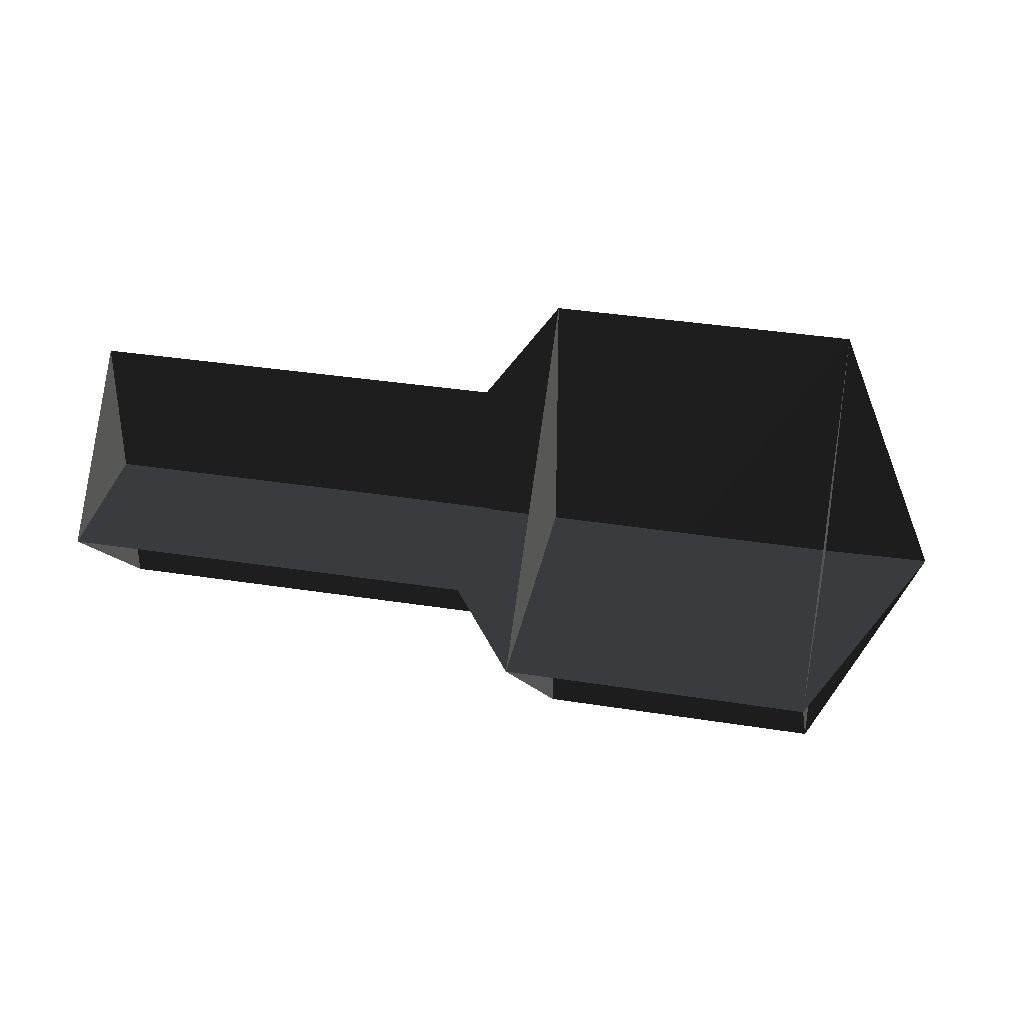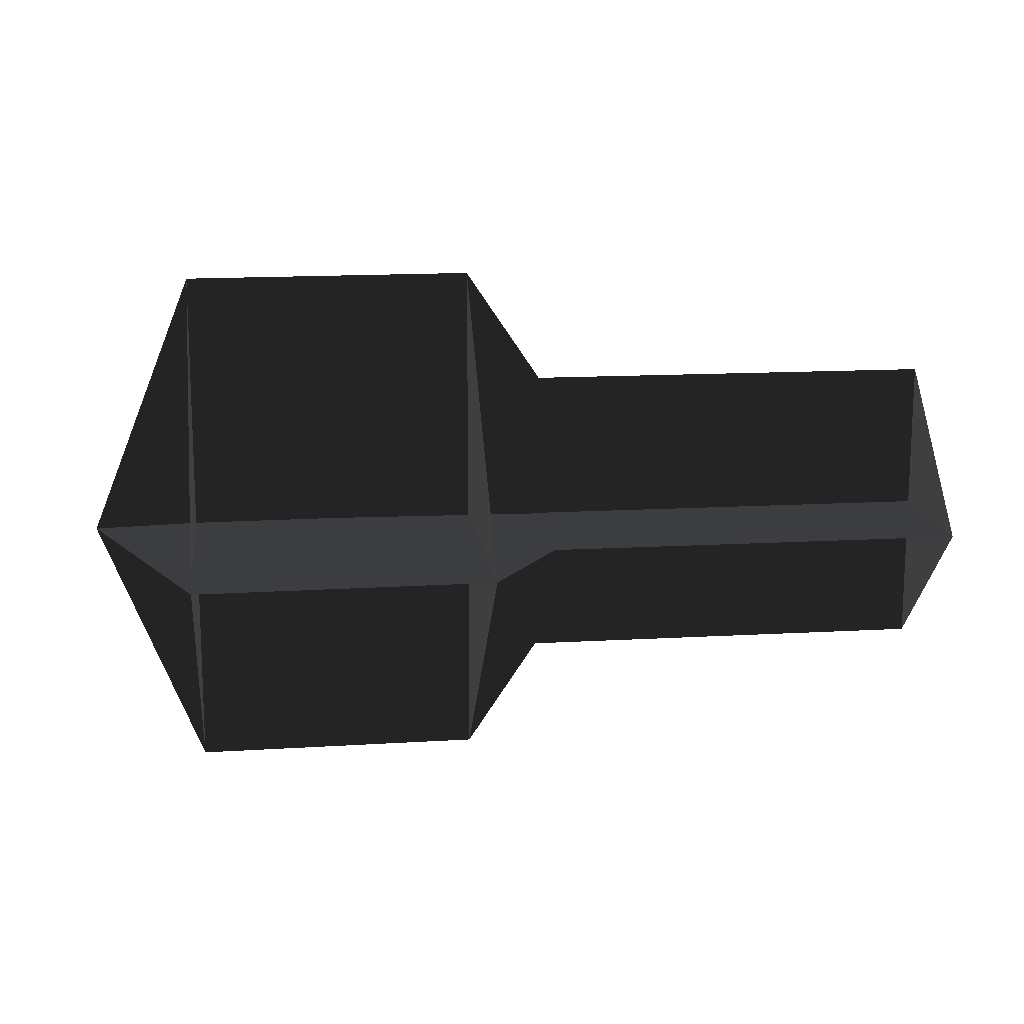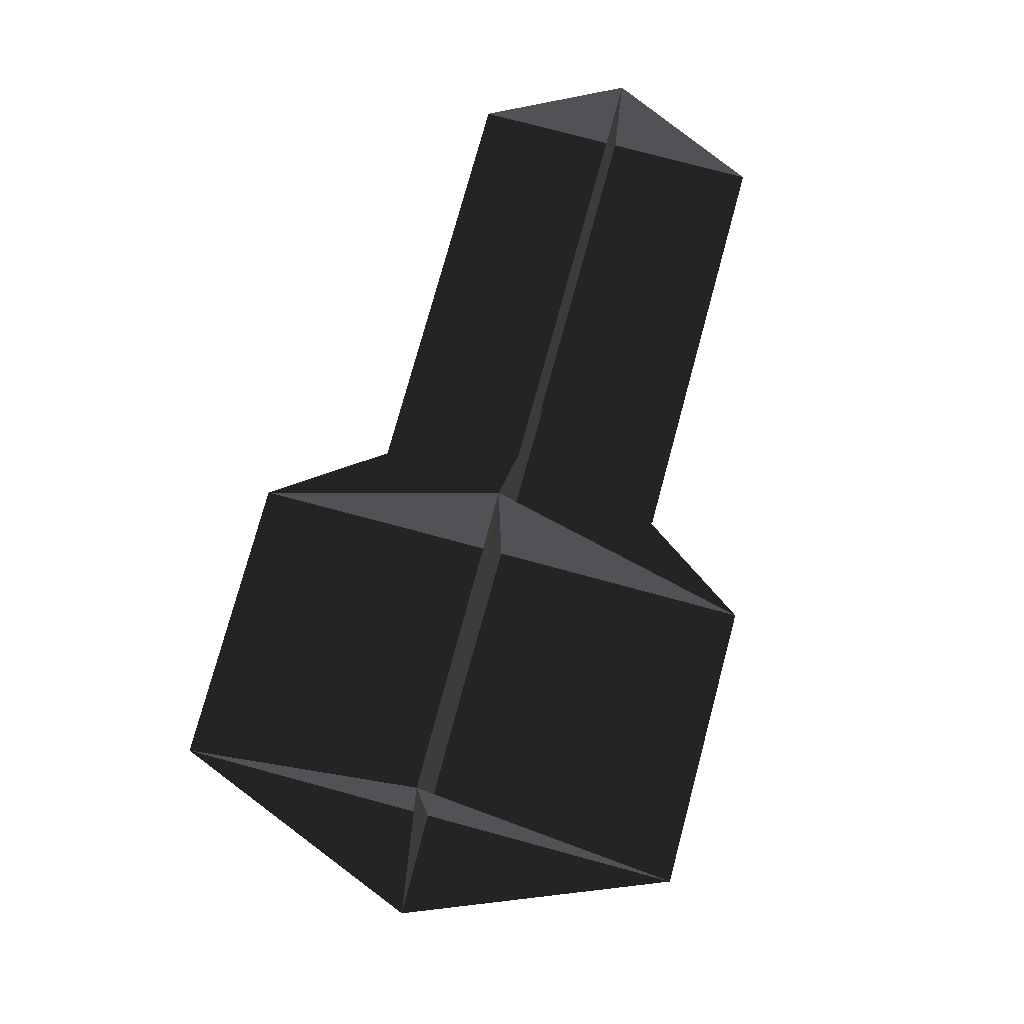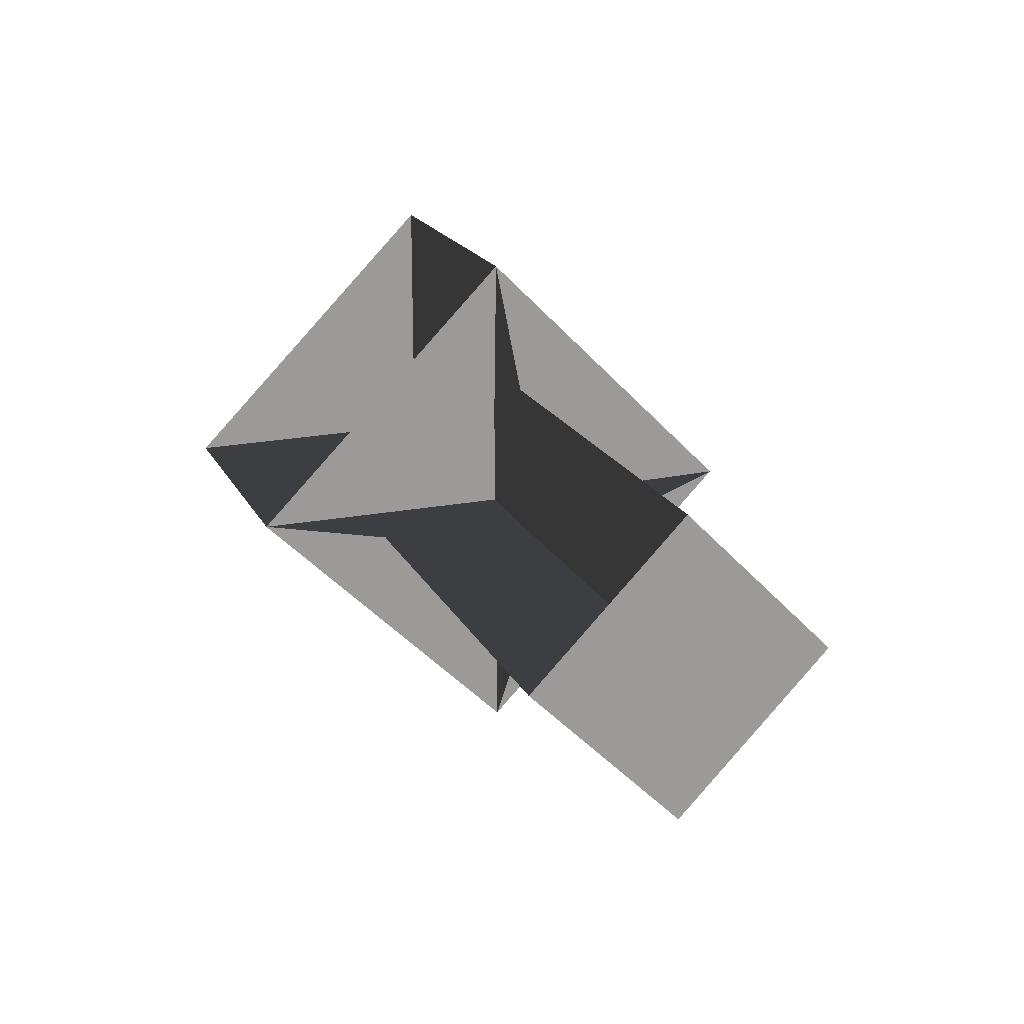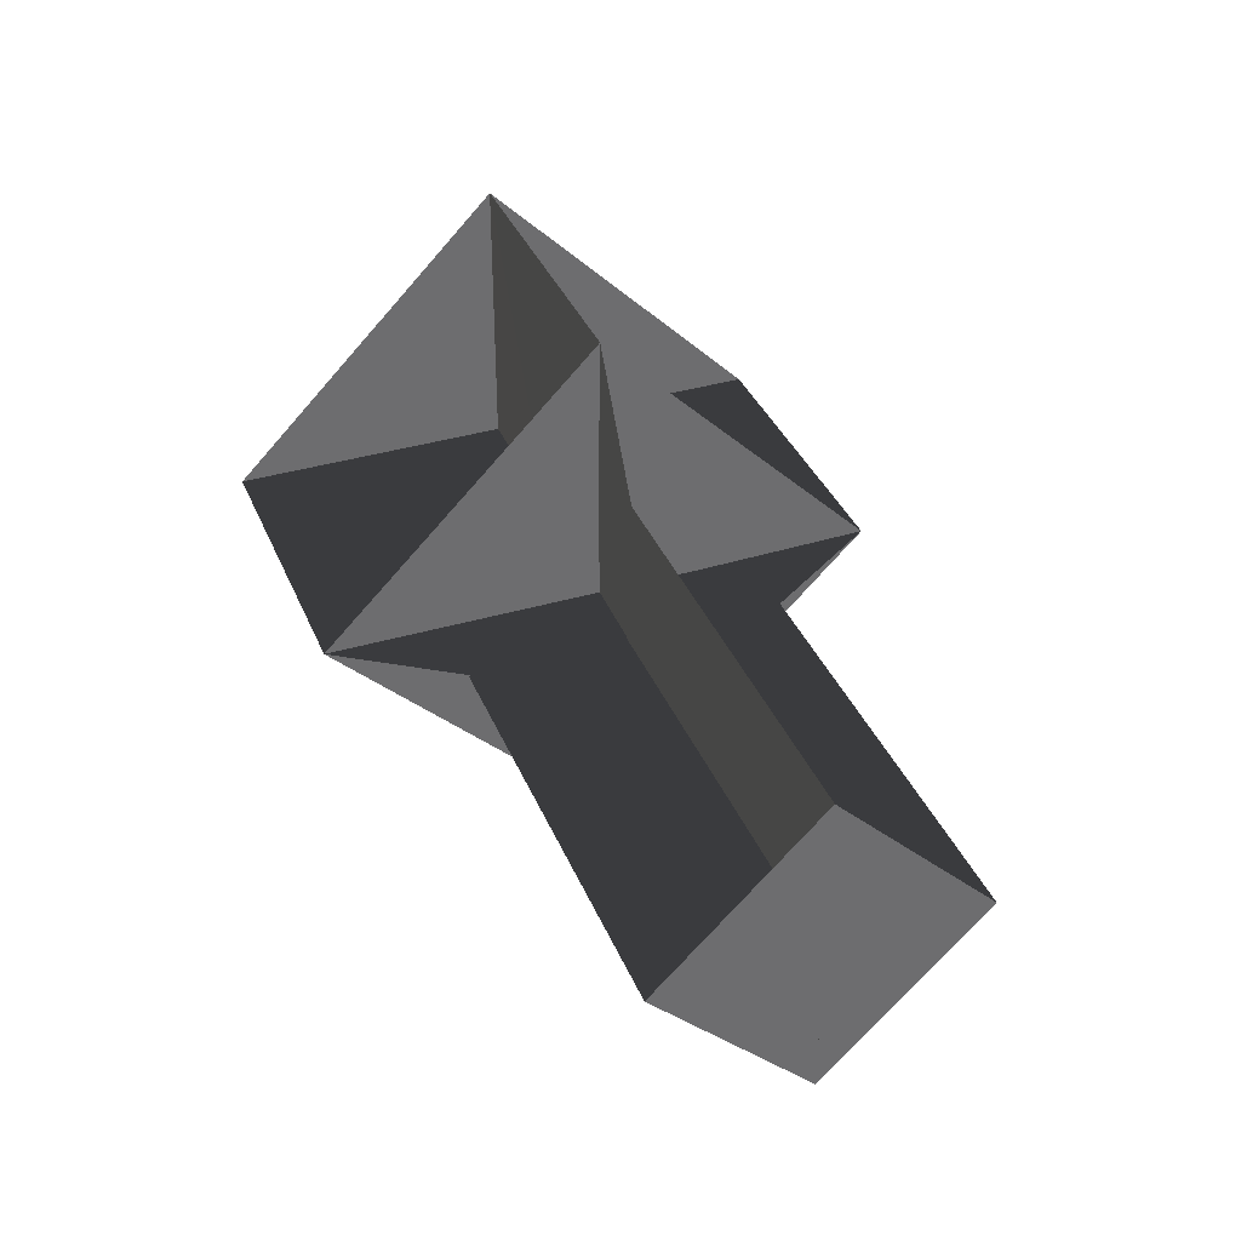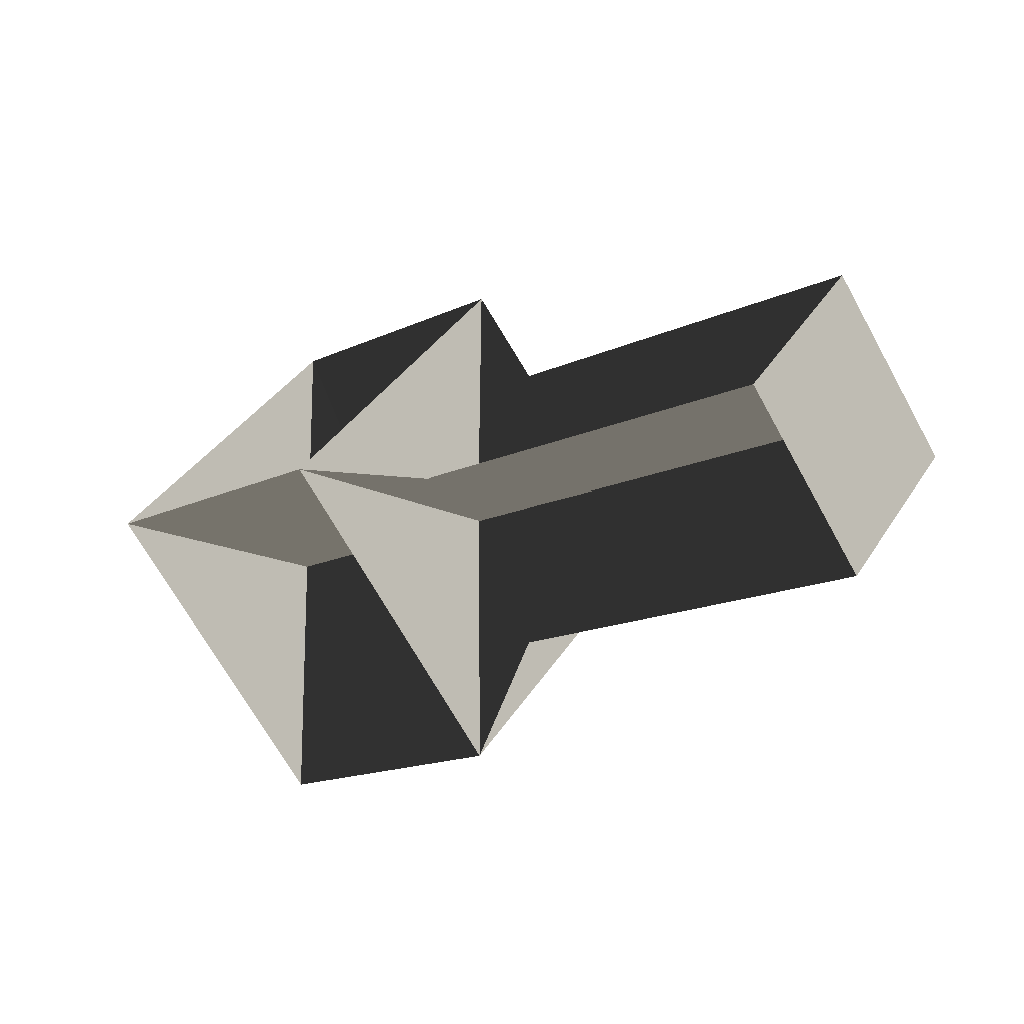
<metadata>
{"format":"obj","ext":"obj","renderer":"f3d","projection":"perspective","resolution":1024,"background":"white","views":[{"elev":36.2,"azim":-168.3,"up":"+Y"},{"elev":14.9,"azim":-7.4,"up":"+Y"},{"elev":76.0,"azim":-74.9,"up":"+Z"},{"elev":19.8,"azim":69.3,"up":"+Y"},{"elev":37.2,"azim":68.9,"up":"+Y"},{"elev":-16.1,"azim":43.8,"up":"+Y"}]}
</metadata>
<code>
v -0.1506 0.0008 0.0512
v -0.0014 0.0005 0.0512
v -0.1506 0.0008 -0.0546
v -0.0014 0.0005 -0.0545
v -0.2812 0.001 -0.0965
v -0.3185 0.0005 -0.0014
v -0.1771 0.0012 0.0903
v -0.2813 0.001 0.0903
v -0.1771 0.0012 -0.0965
v -0.1162 0.0002 -0.0018
v -0.0014 0.0005 0.0512
v -0.0014 0.0538 -0.0017
v -0.0014 -0.0528 -0.0017
v -0.0014 0.0005 -0.0545
v -0.2813 0.001 0.0903
v -0.2812 0.0944 -0.0031
v -0.2813 -0.0924 -0.0031
v -0.2812 0.001 -0.0965
v -0.1771 0.0012 0.0903
v -0.1771 0.0946 -0.0031
v -0.1771 -0.0922 -0.0031
v -0.1771 0.0012 -0.0965
v -0.1506 -0.0525 -0.0017
v -0.0014 -0.0528 -0.0017
v -0.1506 0.0541 -0.0017
v -0.0014 0.0538 -0.0017
v -0.2812 0.0944 -0.0031
v -0.3185 0.0005 -0.0014
v -0.1771 -0.0922 -0.0031
v -0.2813 -0.0924 -0.0031
v -0.1771 0.0946 -0.0031
v -0.1146 0.0017 -0.0017
g Group_001
f 1 2 4 3
g Group_002
f 5 6 8 7
f 5 7 10 9
g Group_003
f 11 12 14 13
g Group_004
f 15 16 18 17
g Group_005
f 19 20 22 21
g Group_006
f 23 24 26 25
g Group_007
f 27 28 30 29
f 27 29 32 31

</code>
